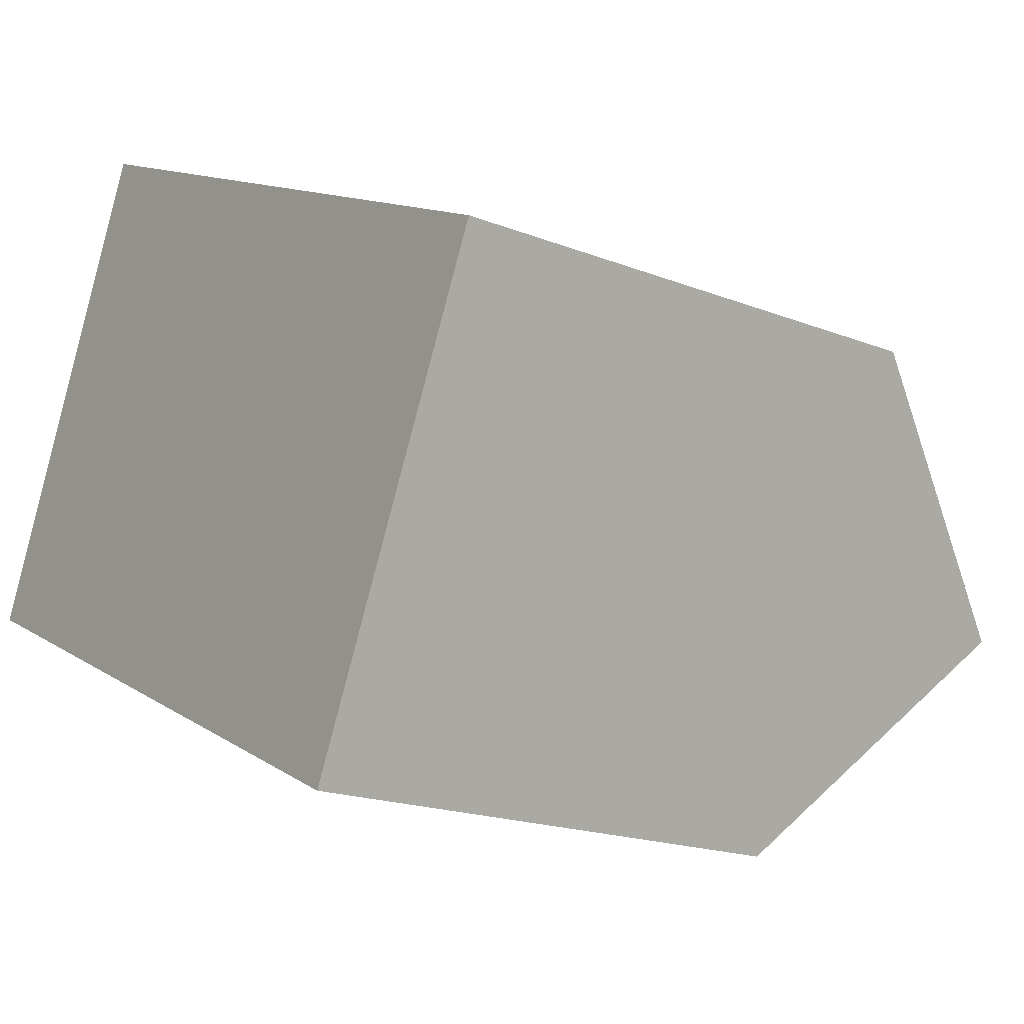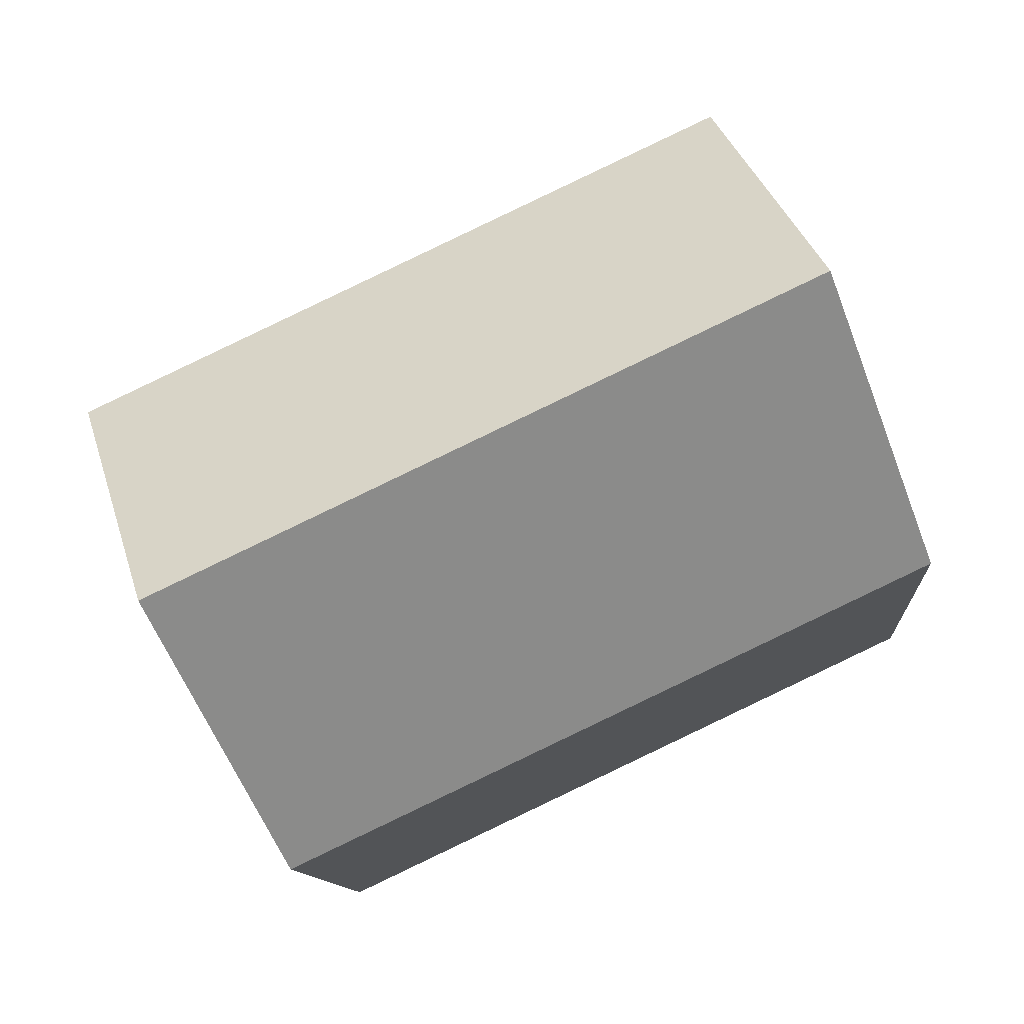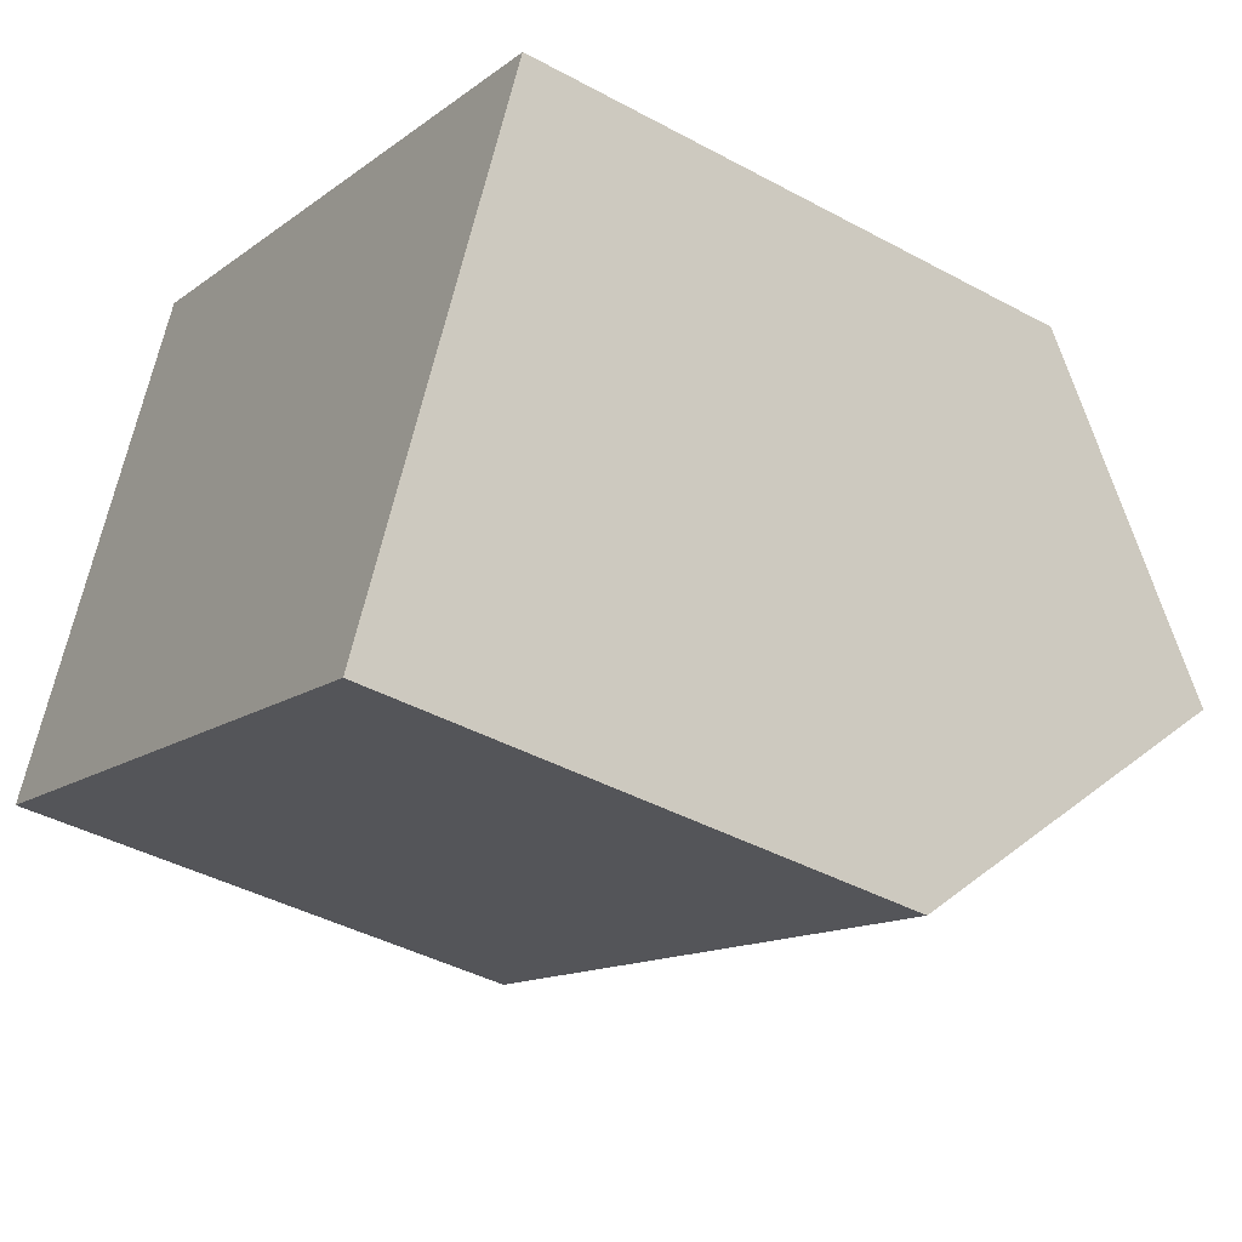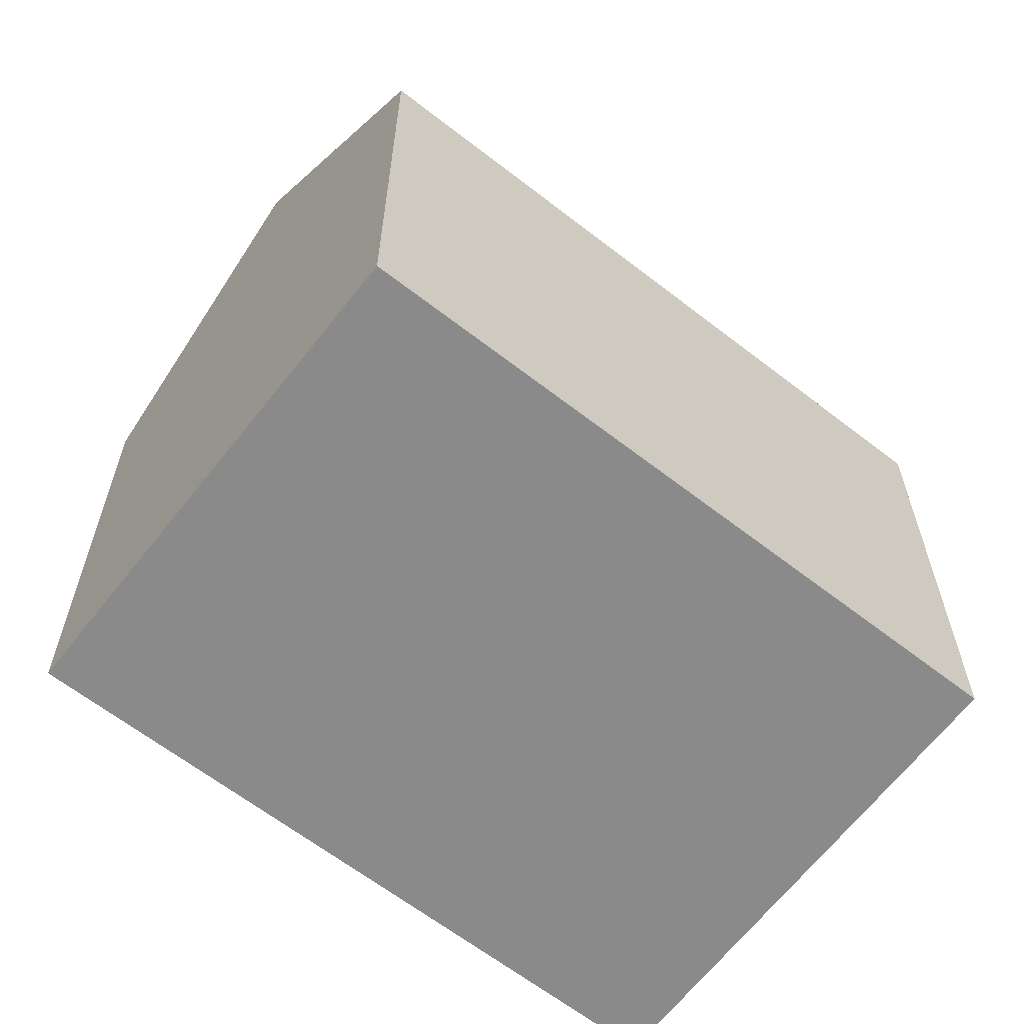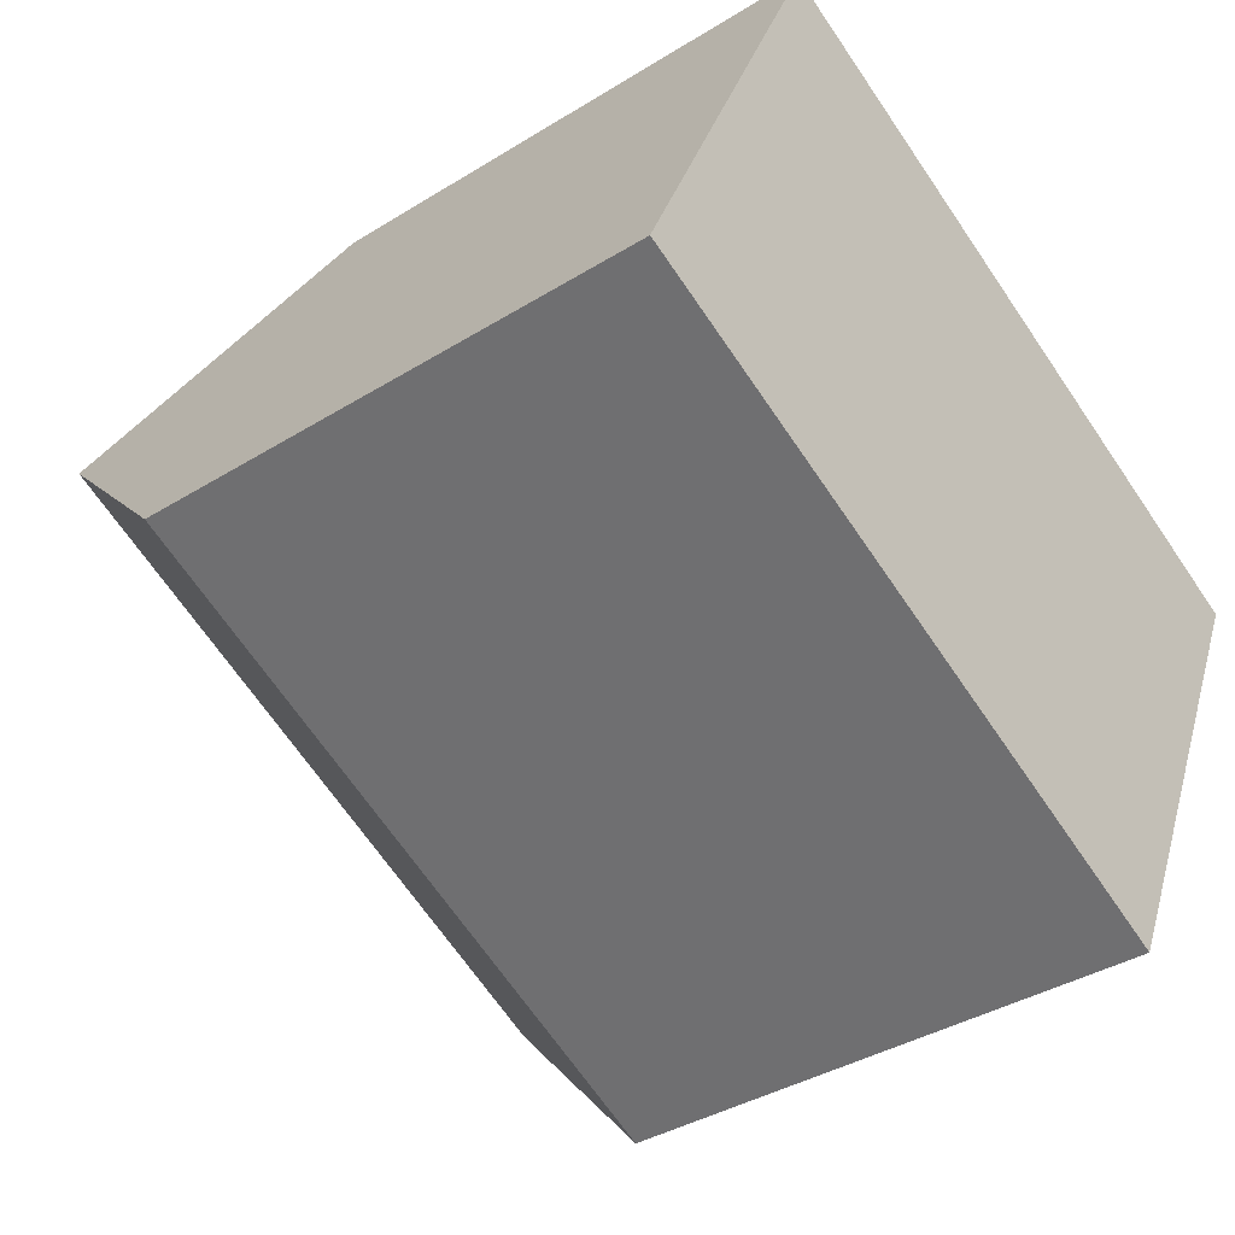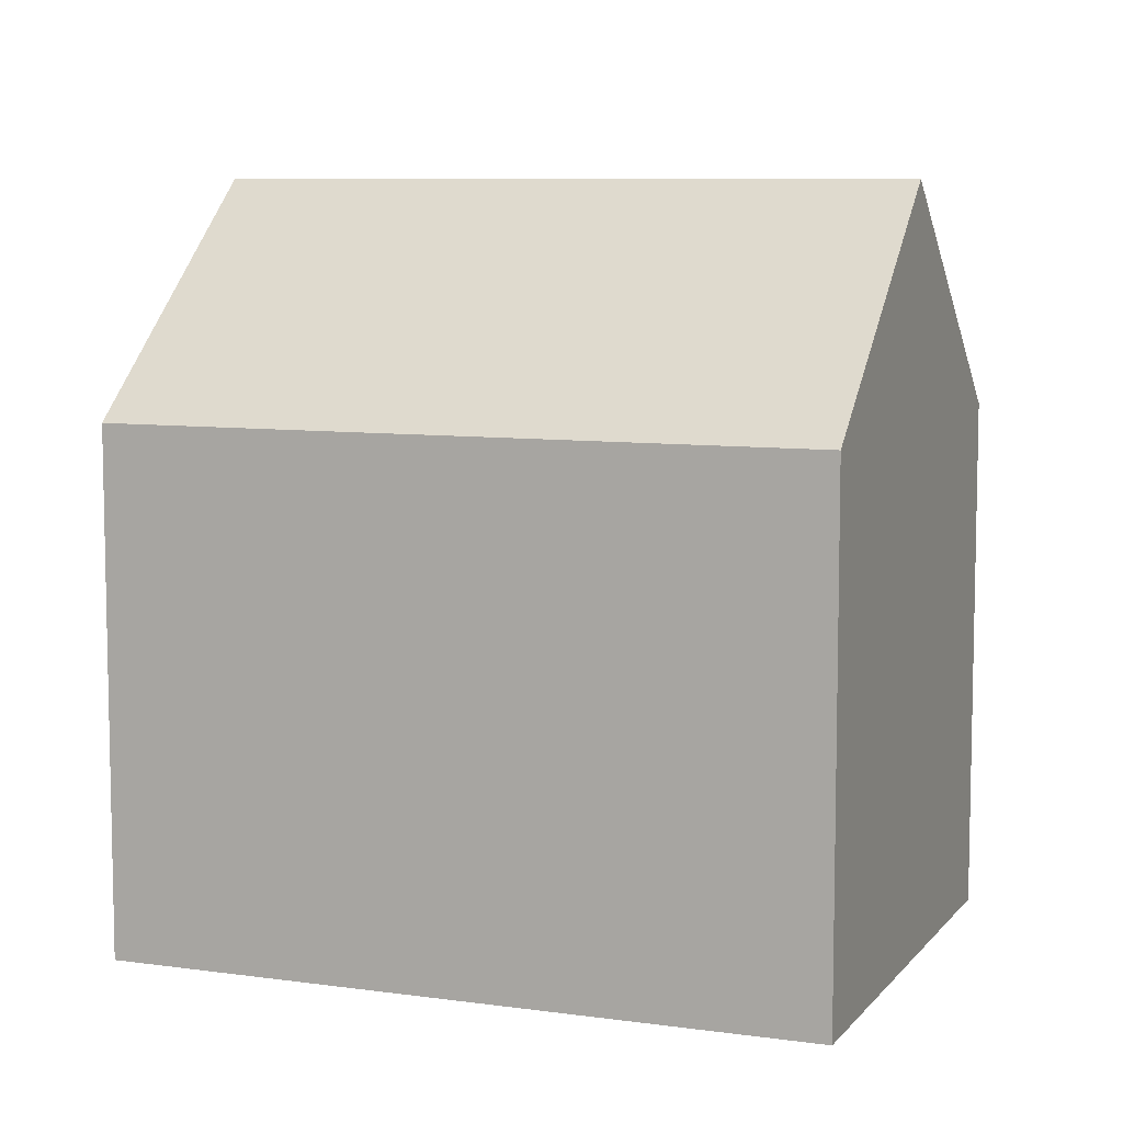
<metadata>
{"format":"obj","ext":"obj","renderer":"f3d","projection":"perspective","resolution":1024,"background":"white","views":[{"elev":-18.4,"azim":52.8,"up":"+Z"},{"elev":-11.2,"azim":-175.9,"up":"+Z"},{"elev":-41.3,"azim":56.6,"up":"+Z"},{"elev":-63.5,"azim":167.0,"up":"+Y"},{"elev":-37.4,"azim":-51.4,"up":"+Z"},{"elev":8.0,"azim":46.6,"up":"+Y"}]}
</metadata>
<code>
v  2.263 15.91 5.067
v  18.32 11.08 3.616
v  15.98 15.91 -1.397
v  4.521 11.08 10.12
v  0 11.07 6.776e-16
v  13.63 11.09 -6.403
v  13.63 3.921e-16 -6.403
v  15.98 8.554e-17 -1.397
v  18.32 -2.214e-16 3.616
v  0 0 0
v  4.521 -6.198e-16 10.12
v  2.263 -3.103e-16 5.067
g defaultobject
f 1 2 3
f 2 1 4
f 5 3 6
f 3 5 1
f 2 6 3
f 6 2 7
f 7 2 8
f 8 2 9
f 7 5 6
f 5 7 10
f 5 4 1
f 4 5 10
f 4 10 11
f 11 10 12
f 11 2 4
f 2 11 9
f 8 10 7
f 10 8 9
f 10 9 11
f 10 11 12

</code>
